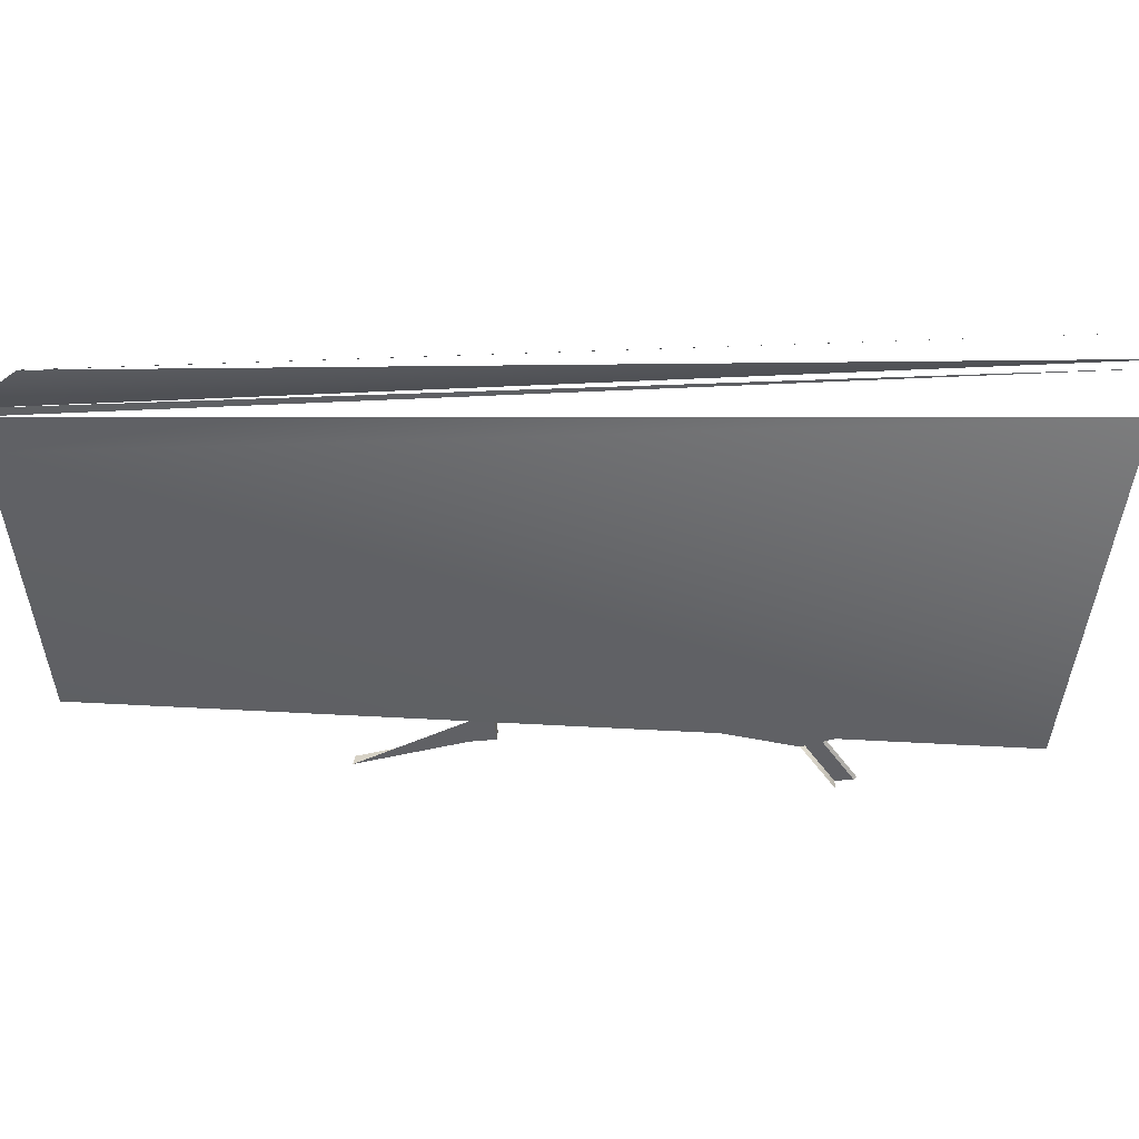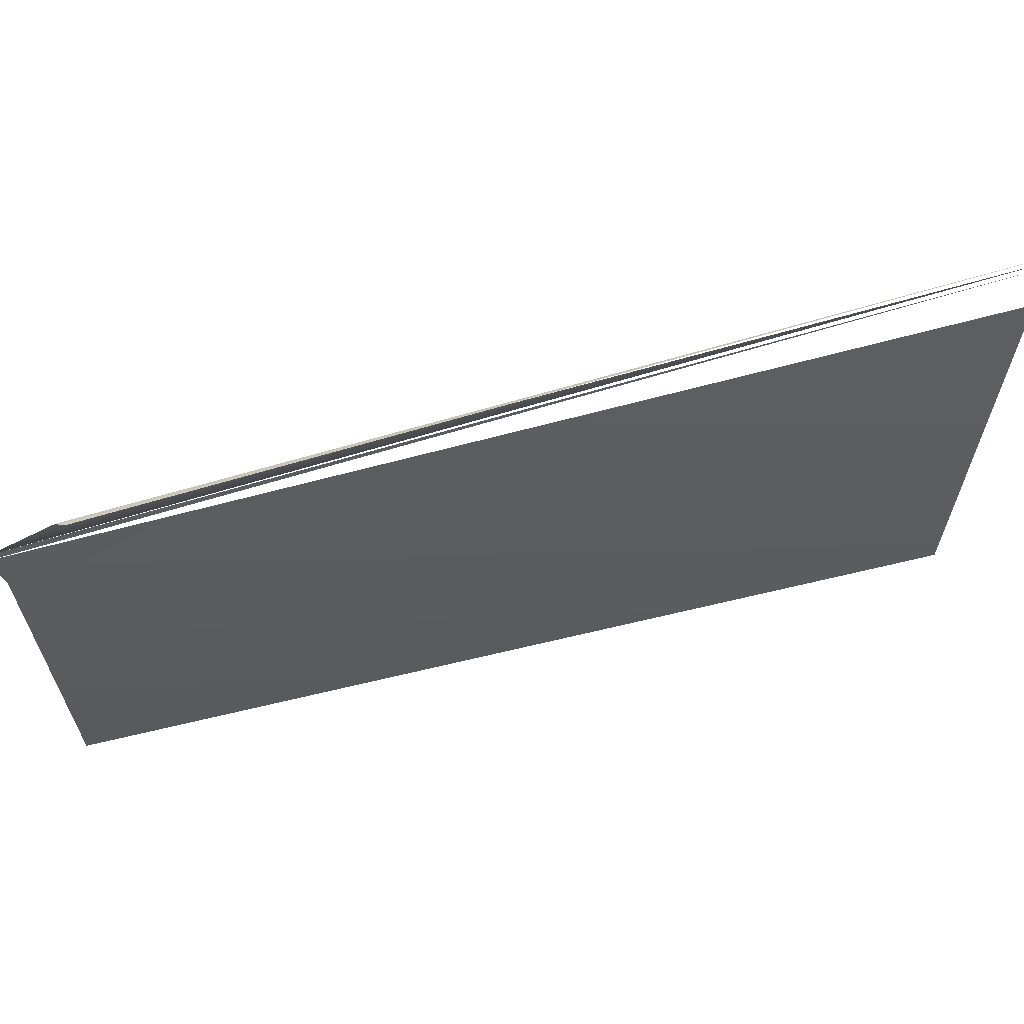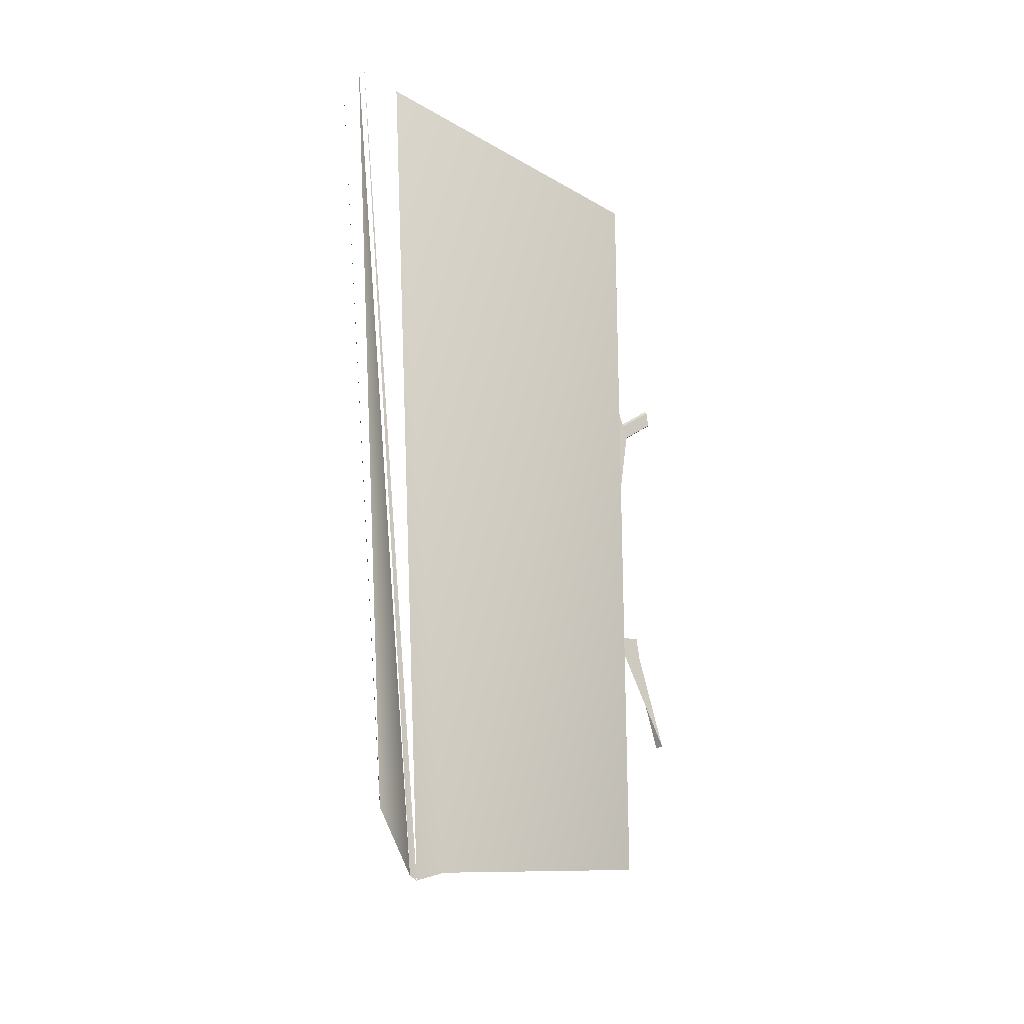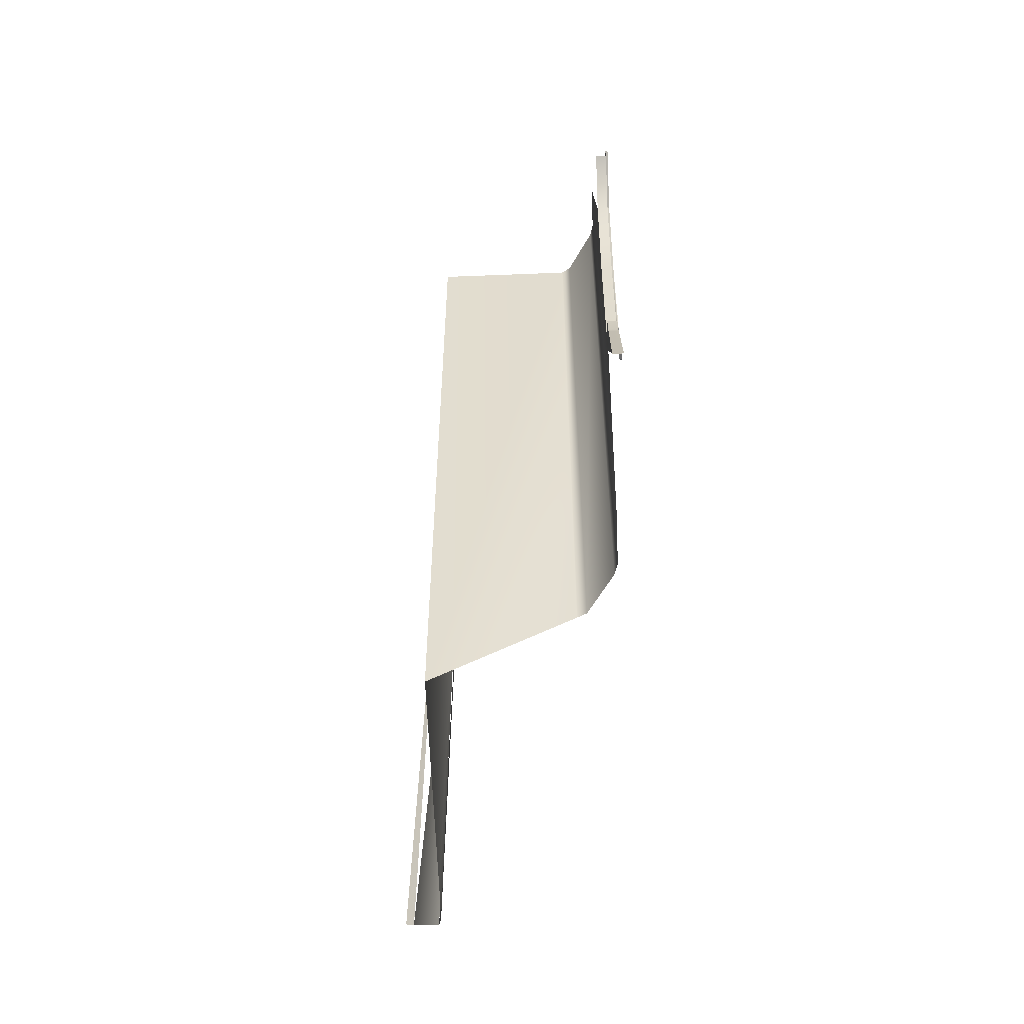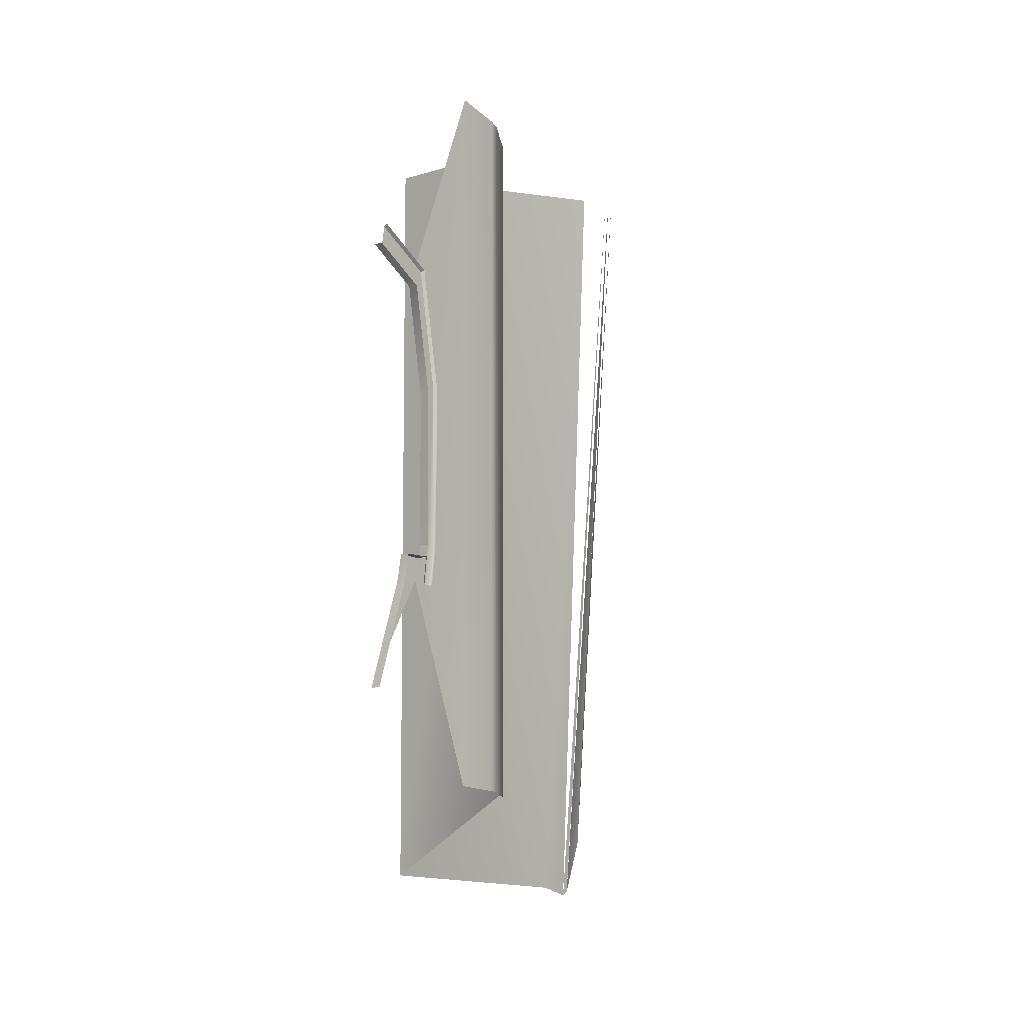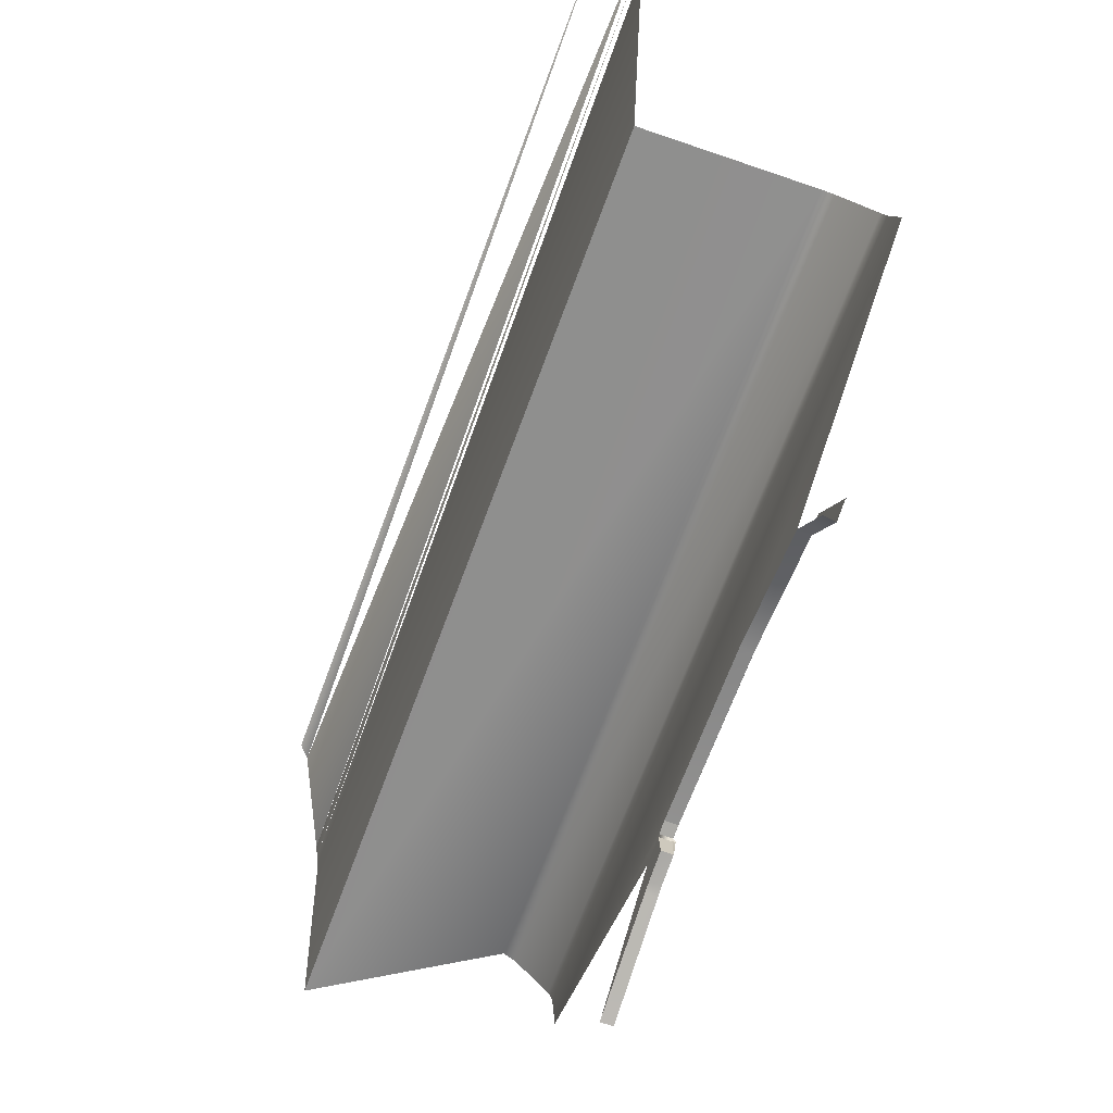
<metadata>
{"format":"obj","ext":"obj","renderer":"f3d","projection":"perspective","resolution":1024,"background":"white","views":[{"elev":39.2,"azim":-85.8,"up":"+Y"},{"elev":51.7,"azim":-105.3,"up":"+Y"},{"elev":-20.1,"azim":-129.0,"up":"+Z"},{"elev":-54.4,"azim":2.1,"up":"+Z"},{"elev":-6.2,"azim":41.3,"up":"+Z"},{"elev":-65.3,"azim":-19.8,"up":"+Y"}]}
</metadata>
<code>
o defaultMaterial.013
v 5.392 6.692 -7.357
v 7.556 4.016 -5.013
v 5.392 6.692 -7.357
v 7.556 4.709 -3.772
v 7.553 5.54 -6.144
v 7.551 6.034 -6.215
v 7.685 4.013 -5.007
v 7.556 4.016 -5.013
v 7.558 4.389 -3.874
v 7.677 4.389 -3.873
v 7.558 4.389 -3.874
v 7.556 4.763 -3.488
v 7.556 4.738 -3.505
v 7.514 6.156 -6.233
v 7.081 6.705 -6.302
v 7.197 6.644 -6.306
v 5.362 10.07 -7.786
v 5.392 10.5 2.311
v 5.392 9.578 -7.696
v 5.392 9.96 -7.825
v 4.993 10.77 -7.151
v 7.551 6.035 1.999
v 7.552 5.54 2.152
v 7.676 4.422 -3.773
v 7.558 4.422 -3.772
v 7.558 4.422 -3.772
v 7.676 4.474 -3.48
v 7.558 4.474 -3.48
v 7.558 4.474 -3.48
v 7.558 4.422 -3.772
v 7.556 4.709 -3.772
v 7.556 4.738 -3.505
v 4.889 10.85 -7.063
v 7.712 4.8 -3.833
v 7.709 4.726 -3.821
v 7.677 4.729 -3.787
v 7.683 4.805 -3.808
v 7.556 4.738 -3.505
v 7.682 4.736 -3.506
v 7.676 4.474 -3.48
v 7.558 4.474 -3.48
v 7.683 4.759 -3.488
v 7.556 4.763 -3.488
v 7.556 4.786 -3.36
v 7.686 4.779 -3.356
v 7.712 4.8 -3.833
v 7.683 4.805 -3.808
v 7.717 4.836 -3.807
v 7.676 4.474 -3.48
v 7.714 4.736 -3.498
v 7.556 4.786 -1.578
v 7.686 4.779 -1.583
v 7.686 4.779 -3.356
v 7.556 4.786 -3.36
v 7.686 4.779 -1.583
v 7.683 4.862 -1.502
v 7.683 4.862 -3.434
v 7.686 4.779 -3.356
v 7.683 4.862 -1.502
v 7.715 4.893 -1.5
v 7.715 4.893 -3.436
v 7.515 6.157 1.971
v 7.086 6.709 1.852
v 7.196 6.649 1.865
v 7.686 4.578 -0.3428
v 7.556 4.584 -0.3306
v 7.686 4.006 0.05714
v 7.556 4.009 0.07169
v 7.686 4.578 -0.3428
v 7.683 4.644 -0.1646
v 7.686 4.006 0.05714
v 7.683 4.039 0.2584
v 5.359 11.12 2.436
v 5.392 11.01 2.428
v 5.392 9.96 -7.825
v 7.683 4.644 -0.1646
v 7.715 4.672 -0.1481
v 7.683 4.039 0.2584
v 7.715 4.049 0.2883
v 4.988 11.66 2.568
v 7.683 4.644 -0.1646
v 7.715 4.672 -0.1481
v 7.556 4.584 -0.3306
v 5.392 6.709 1.834
v 7.683 4.805 -3.808
v 7.717 4.836 -3.807
v 5.392 6.709 1.834
v 7.556 4.786 -1.578
v 7.556 4.786 -3.36
v 7.707 4.71 -3.8
v 7.677 4.729 -3.787
v 7.709 4.726 -3.821
v 7.714 4.736 -3.498
v 7.707 4.71 -3.8
v 7.683 4.759 -3.488
v 7.677 4.729 -3.787
v 7.683 4.759 -3.488
v 7.556 4.738 -3.505
v 7.556 4.763 -3.488
v 7.683 4.759 -3.488
v 7.682 4.736 -3.506
v 7.714 4.736 -3.498
v 7.682 4.736 -3.506
v 7.683 4.759 -3.488
v 7.682 4.736 -3.506
v 7.677 4.729 -3.787
f 32 29 30
f 30 31 32
f 90 91 92
f 102 103 104
f 10 7 8
f 8 9 10
f 2 4 11
f 4 5 12
f 12 13 4
f 18 19 20
f 6 22 23
f 23 5 6
f 25 24 10
f 10 9 25
f 11 4 26
f 28 27 24
f 24 25 28
f 37 34 35
f 35 36 37
f 41 38 39
f 39 40 41
f 45 42 43
f 43 44 45
f 46 47 48
f 54 51 52
f 52 53 54
f 58 55 56
f 56 57 58
f 57 59 60
f 60 61 57
f 14 62 22
f 22 6 14
f 15 63 64
f 64 16 15
f 16 64 62
f 62 14 16
f 66 65 52
f 52 51 66
f 70 56 55
f 55 69 70
f 74 75 17
f 77 60 59
f 59 76 77
f 73 17 21
f 65 66 68
f 68 67 65
f 72 70 69
f 69 71 72
f 82 81 78
f 78 79 82
f 80 21 33
f 19 18 84
f 84 1 19
f 86 85 57
f 57 61 86
f 3 87 63
f 63 15 3
f 83 88 23
f 5 89 12
f 5 23 88
f 88 89 5
f 94 93 95
f 95 96 94
f 97 58 57
f 101 98 99
f 99 100 101
f 49 105 50
f 106 97 57
f 57 85 106

</code>
